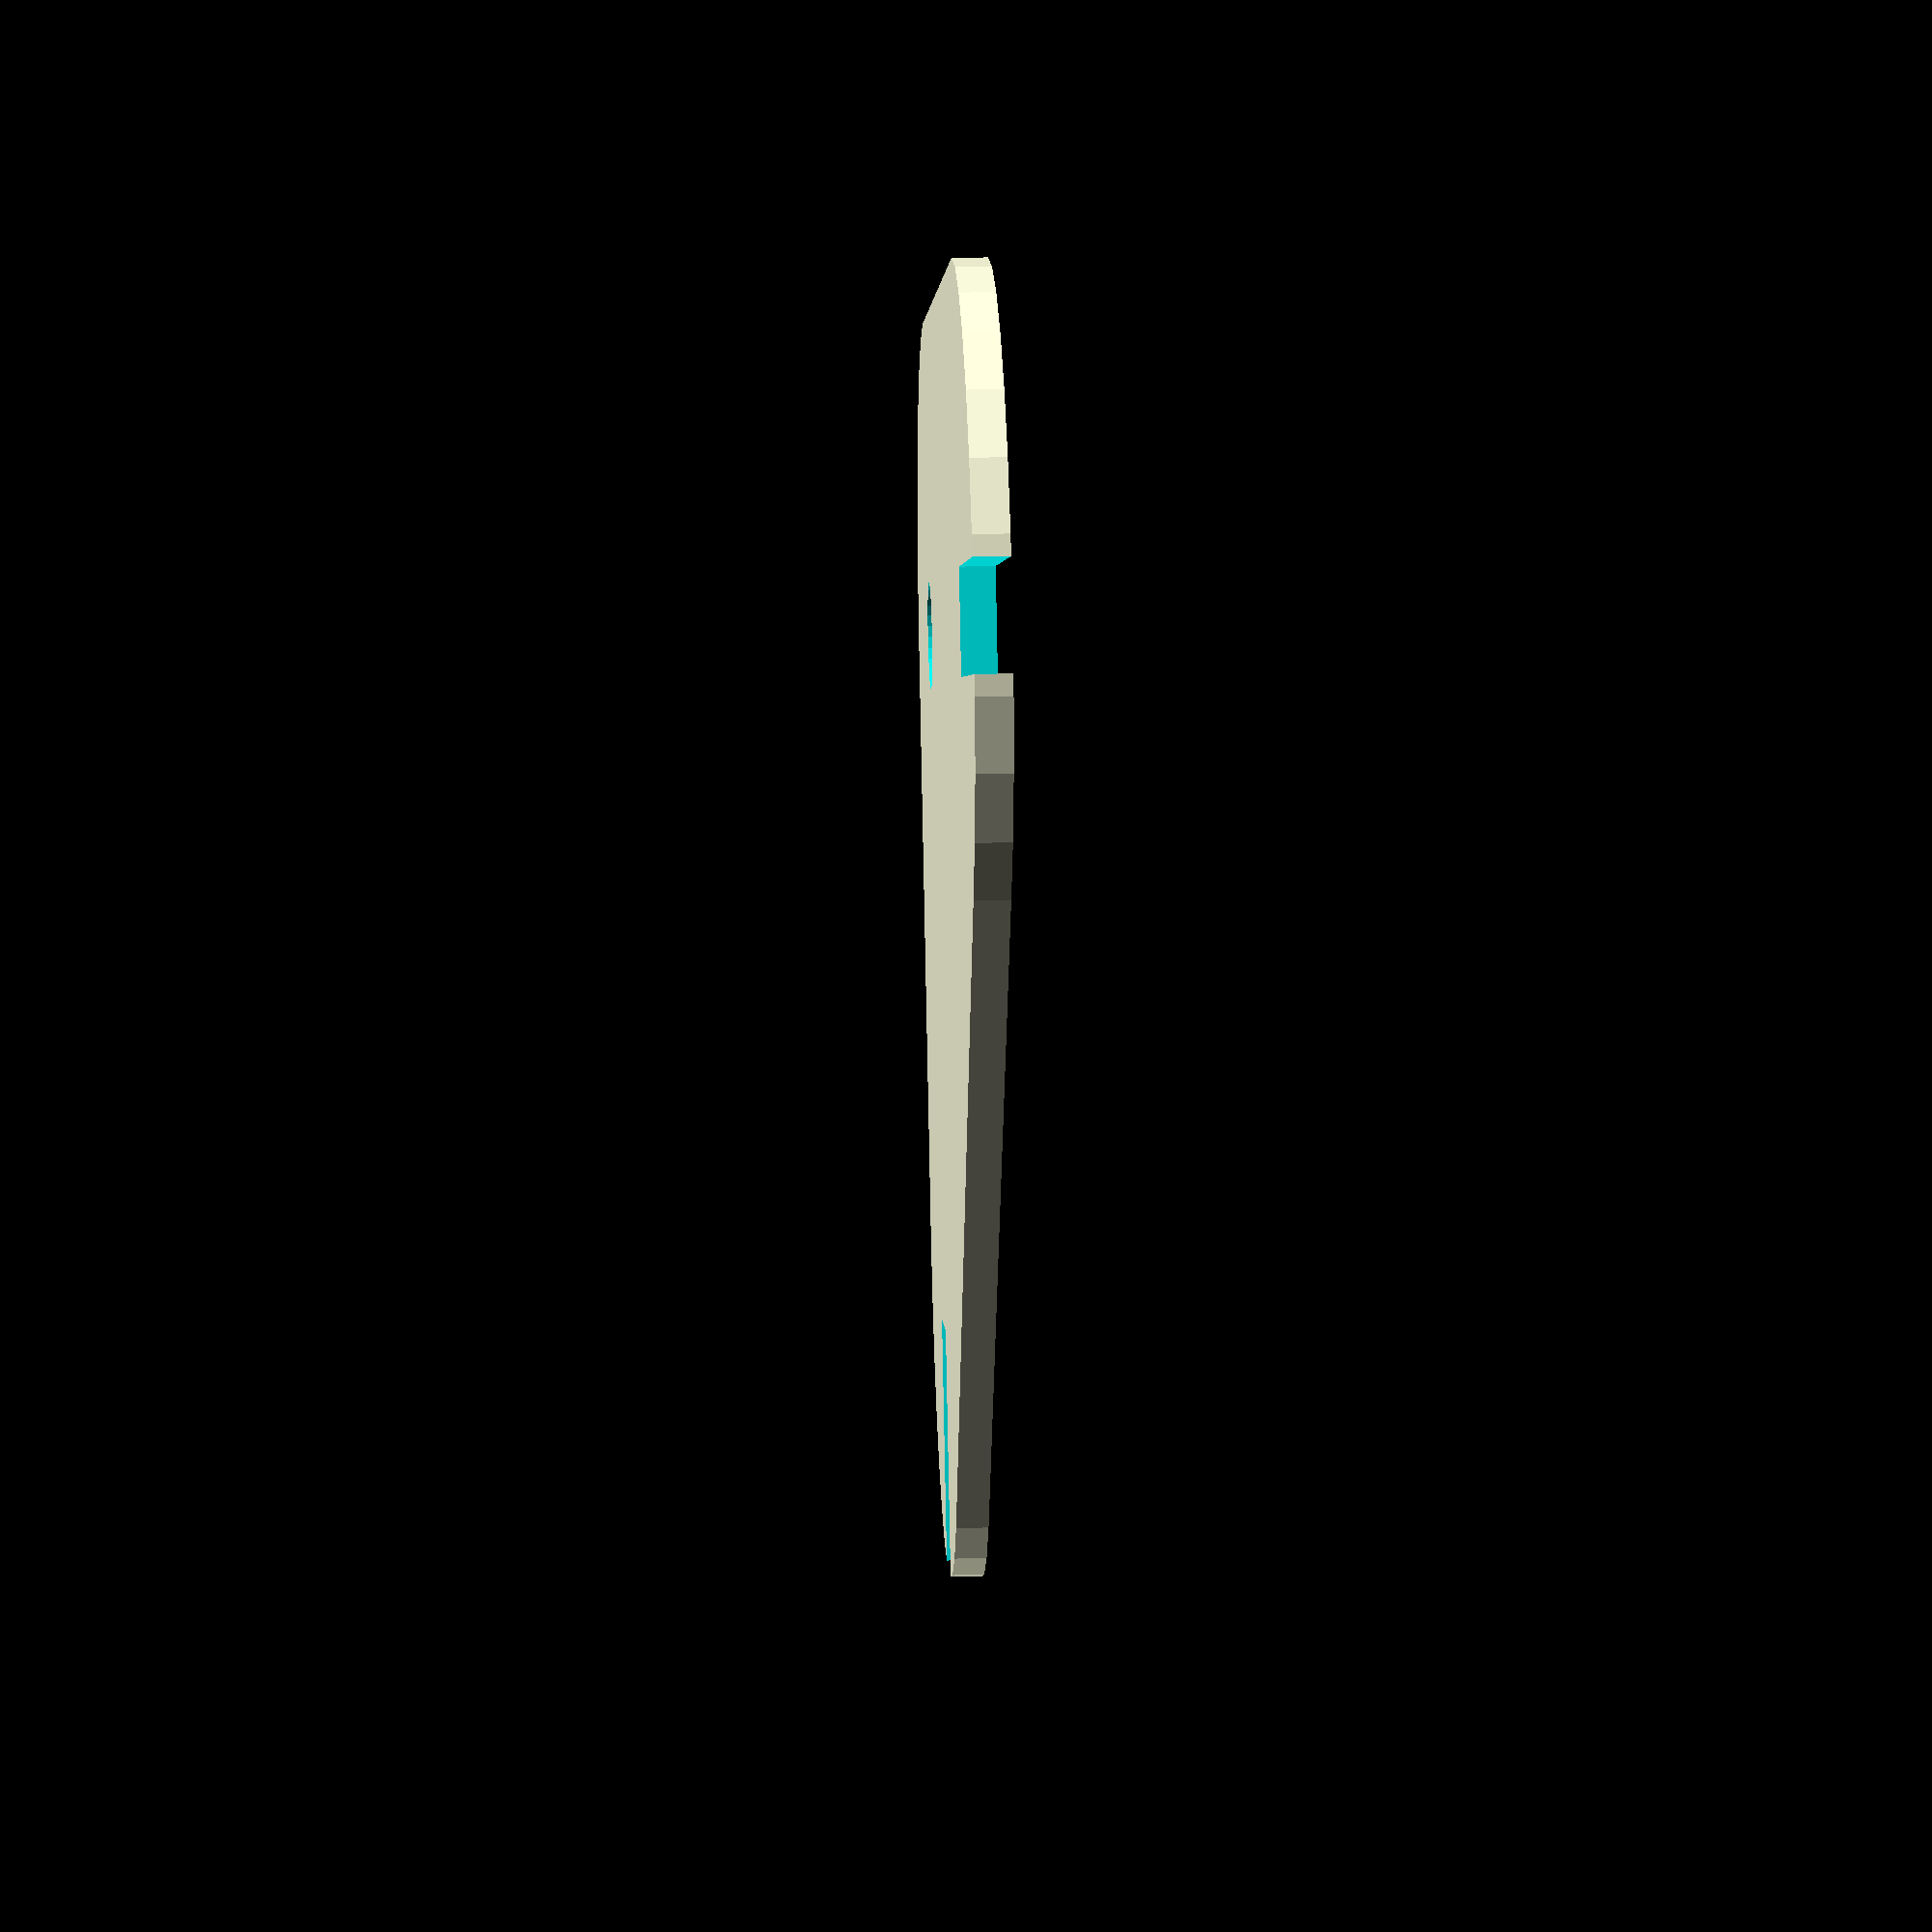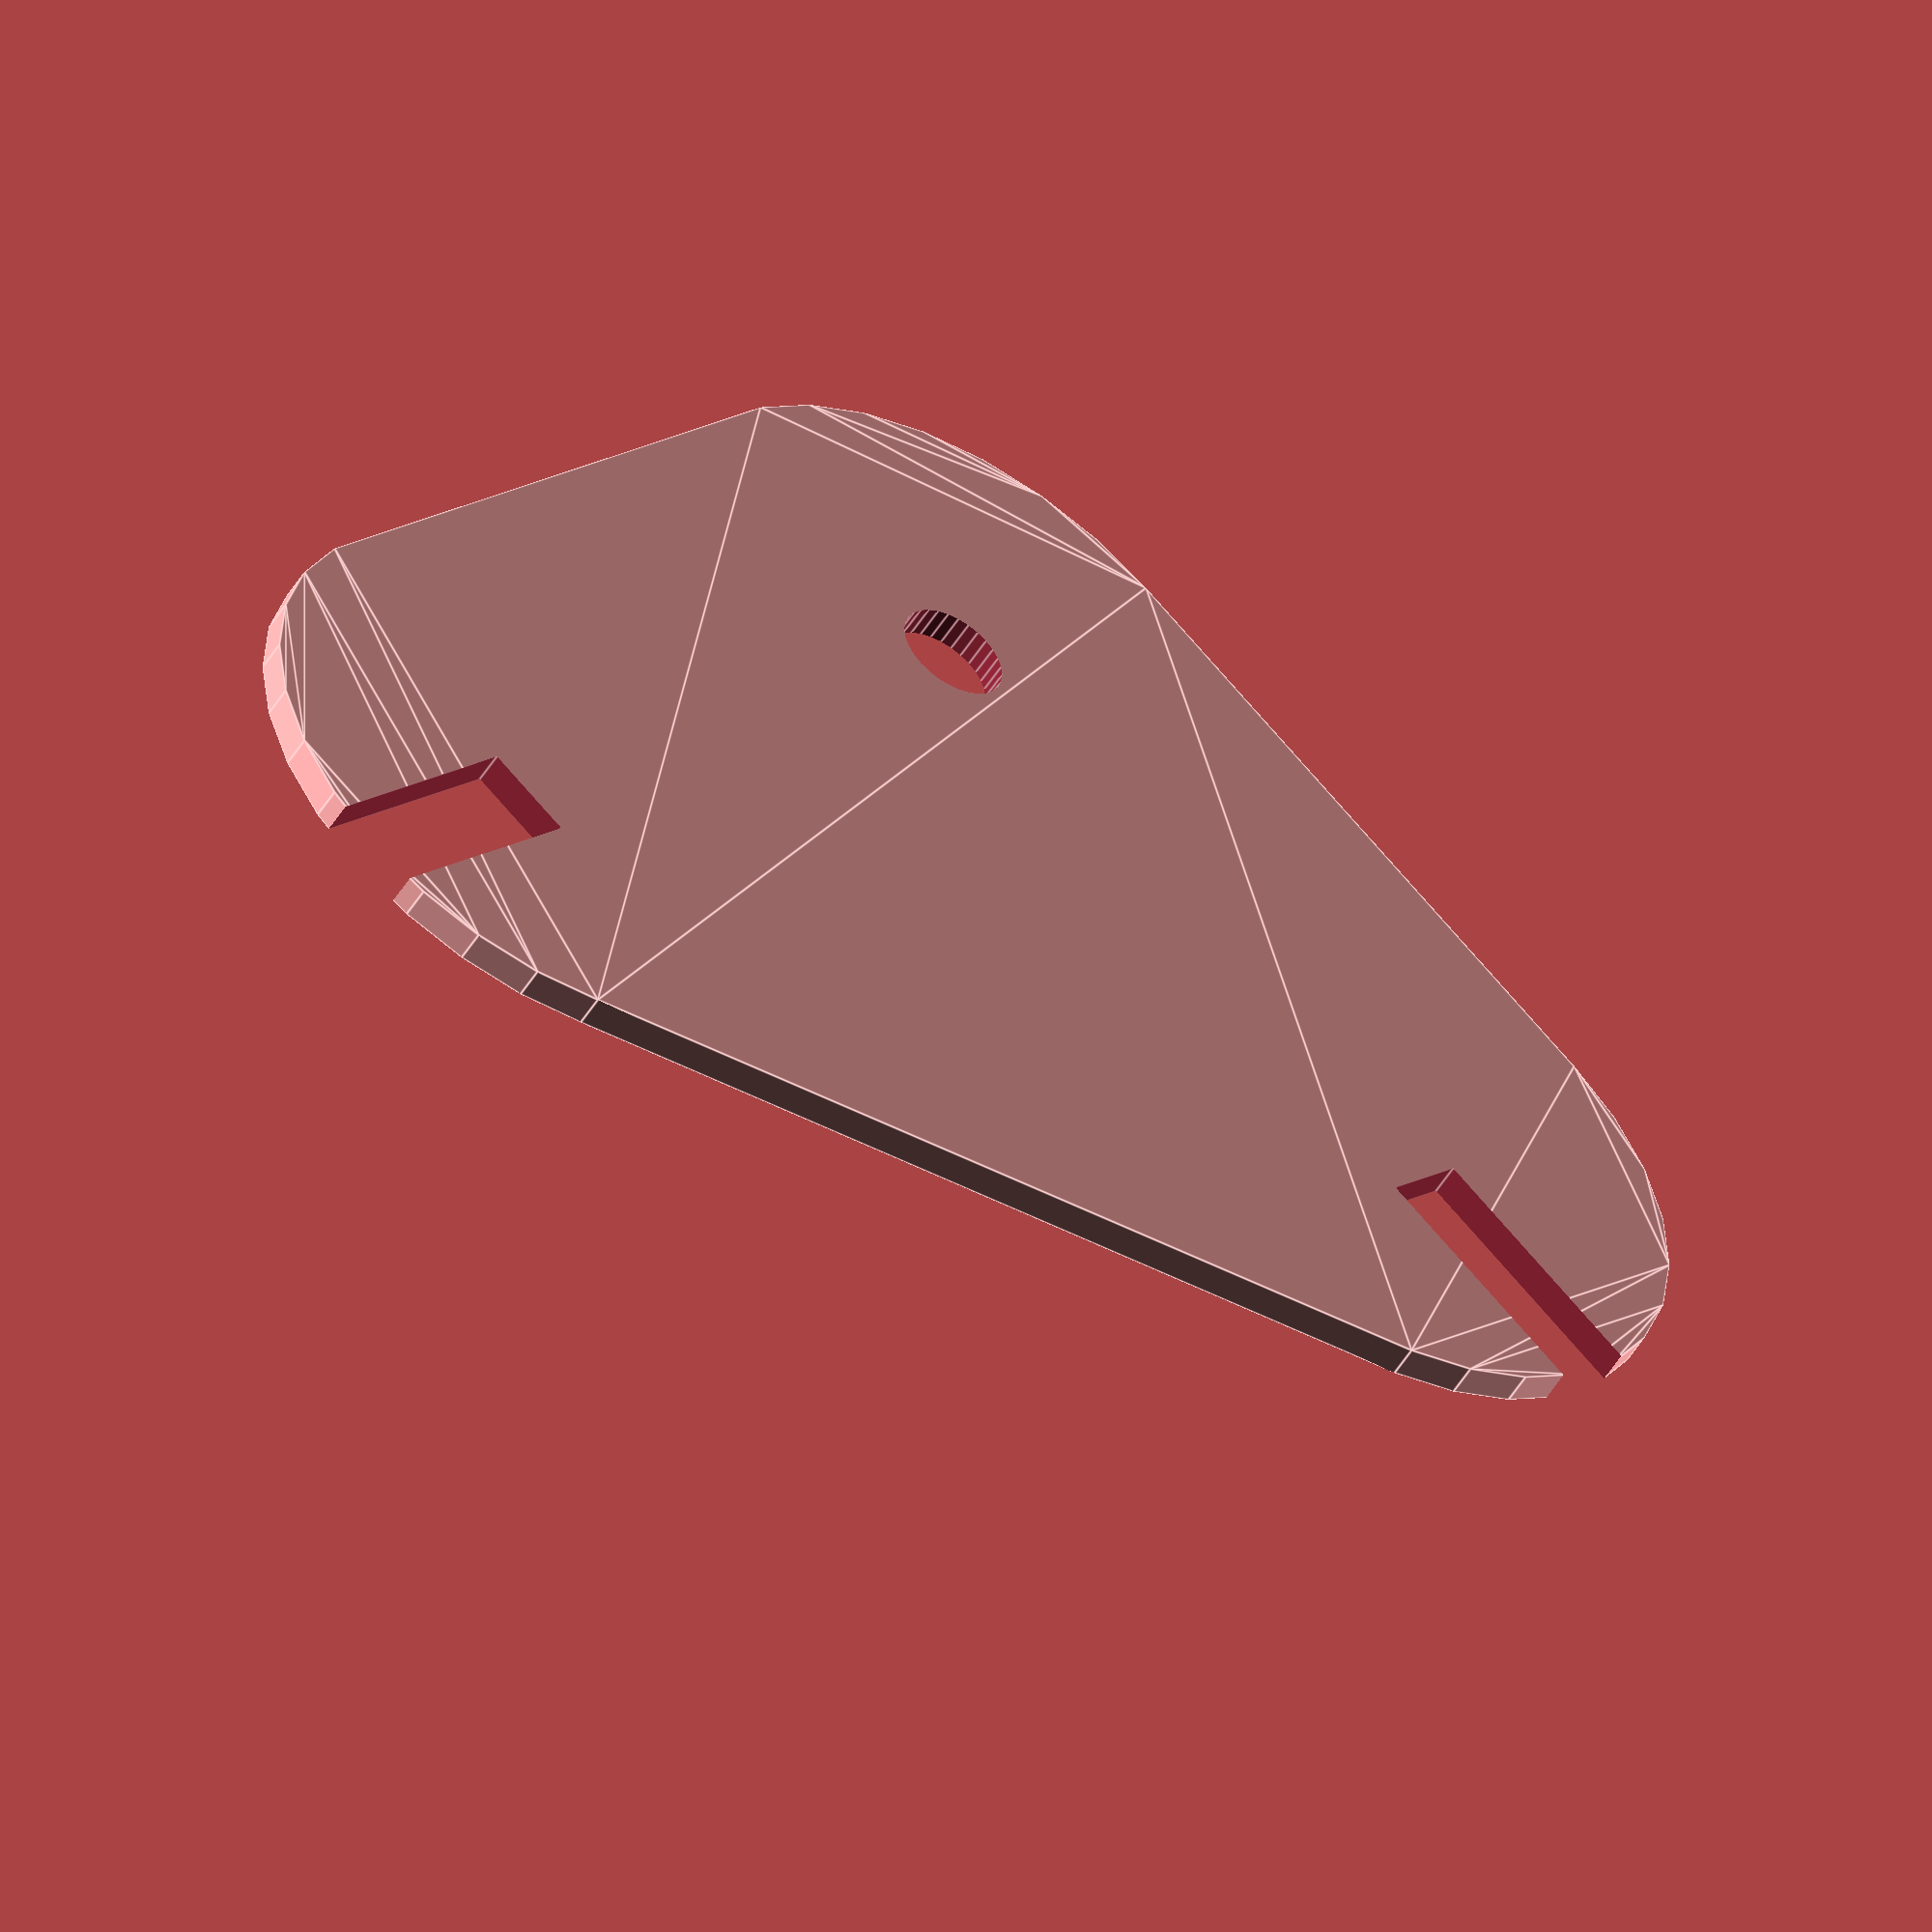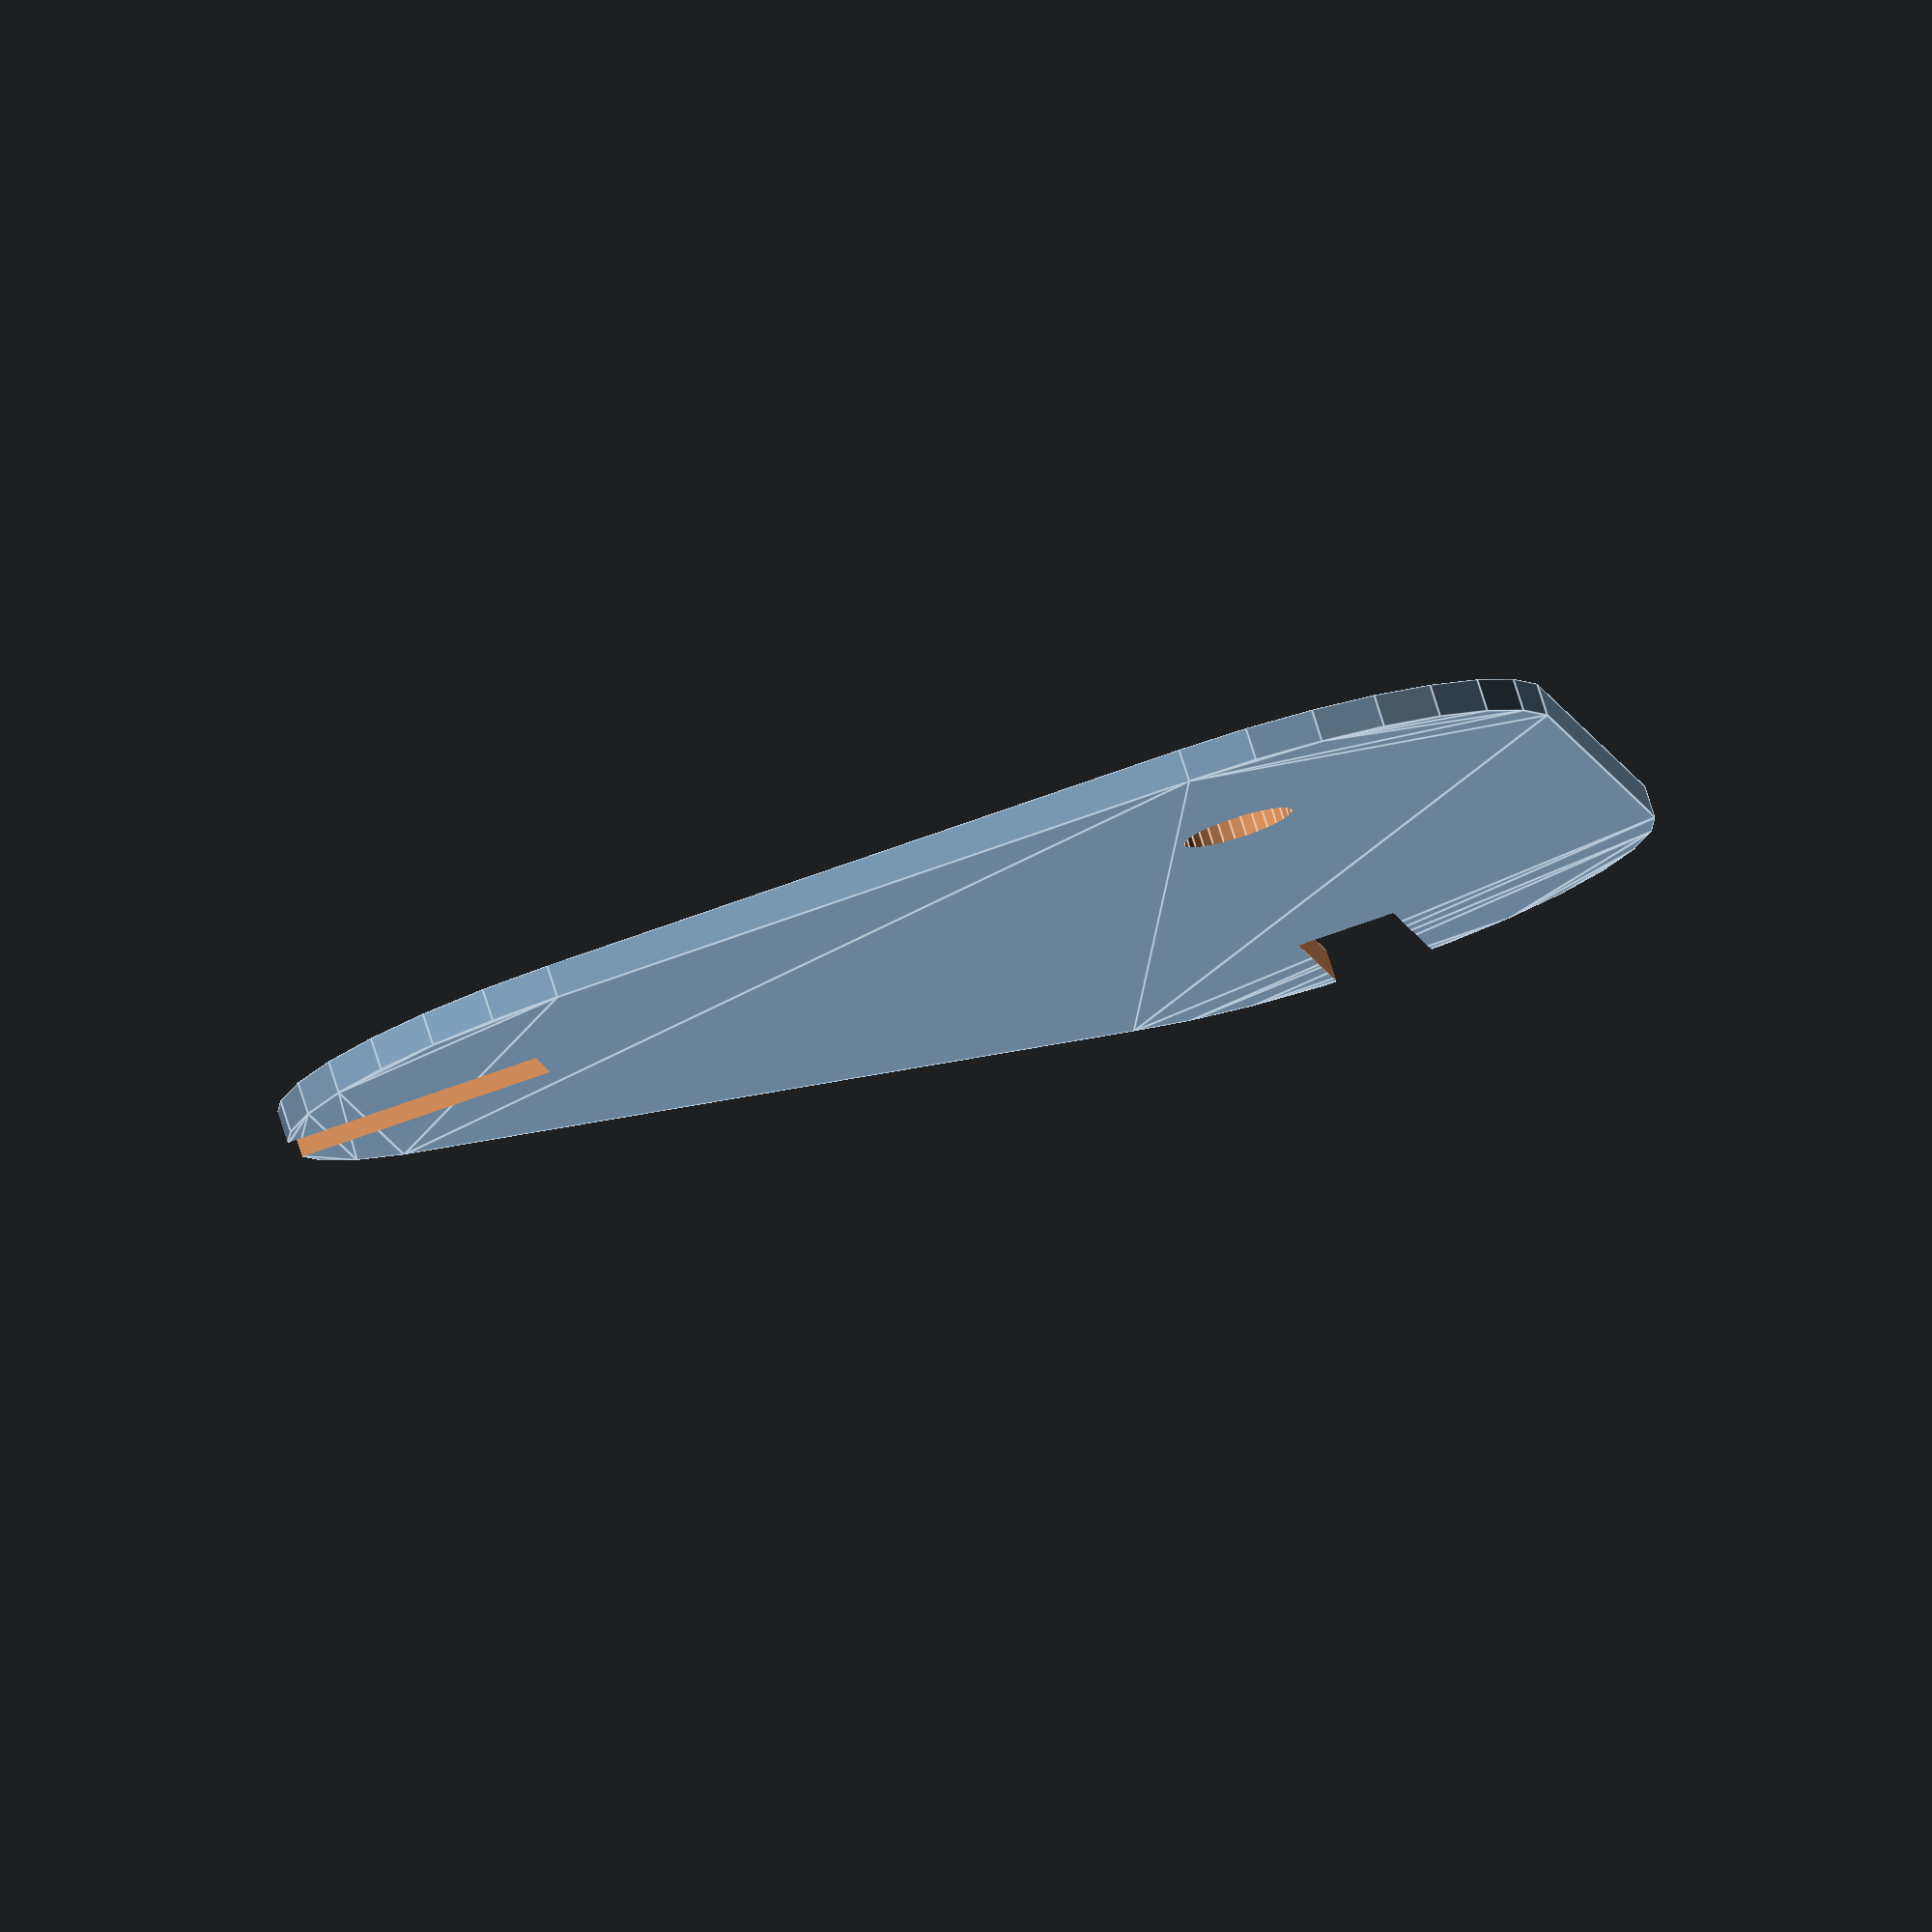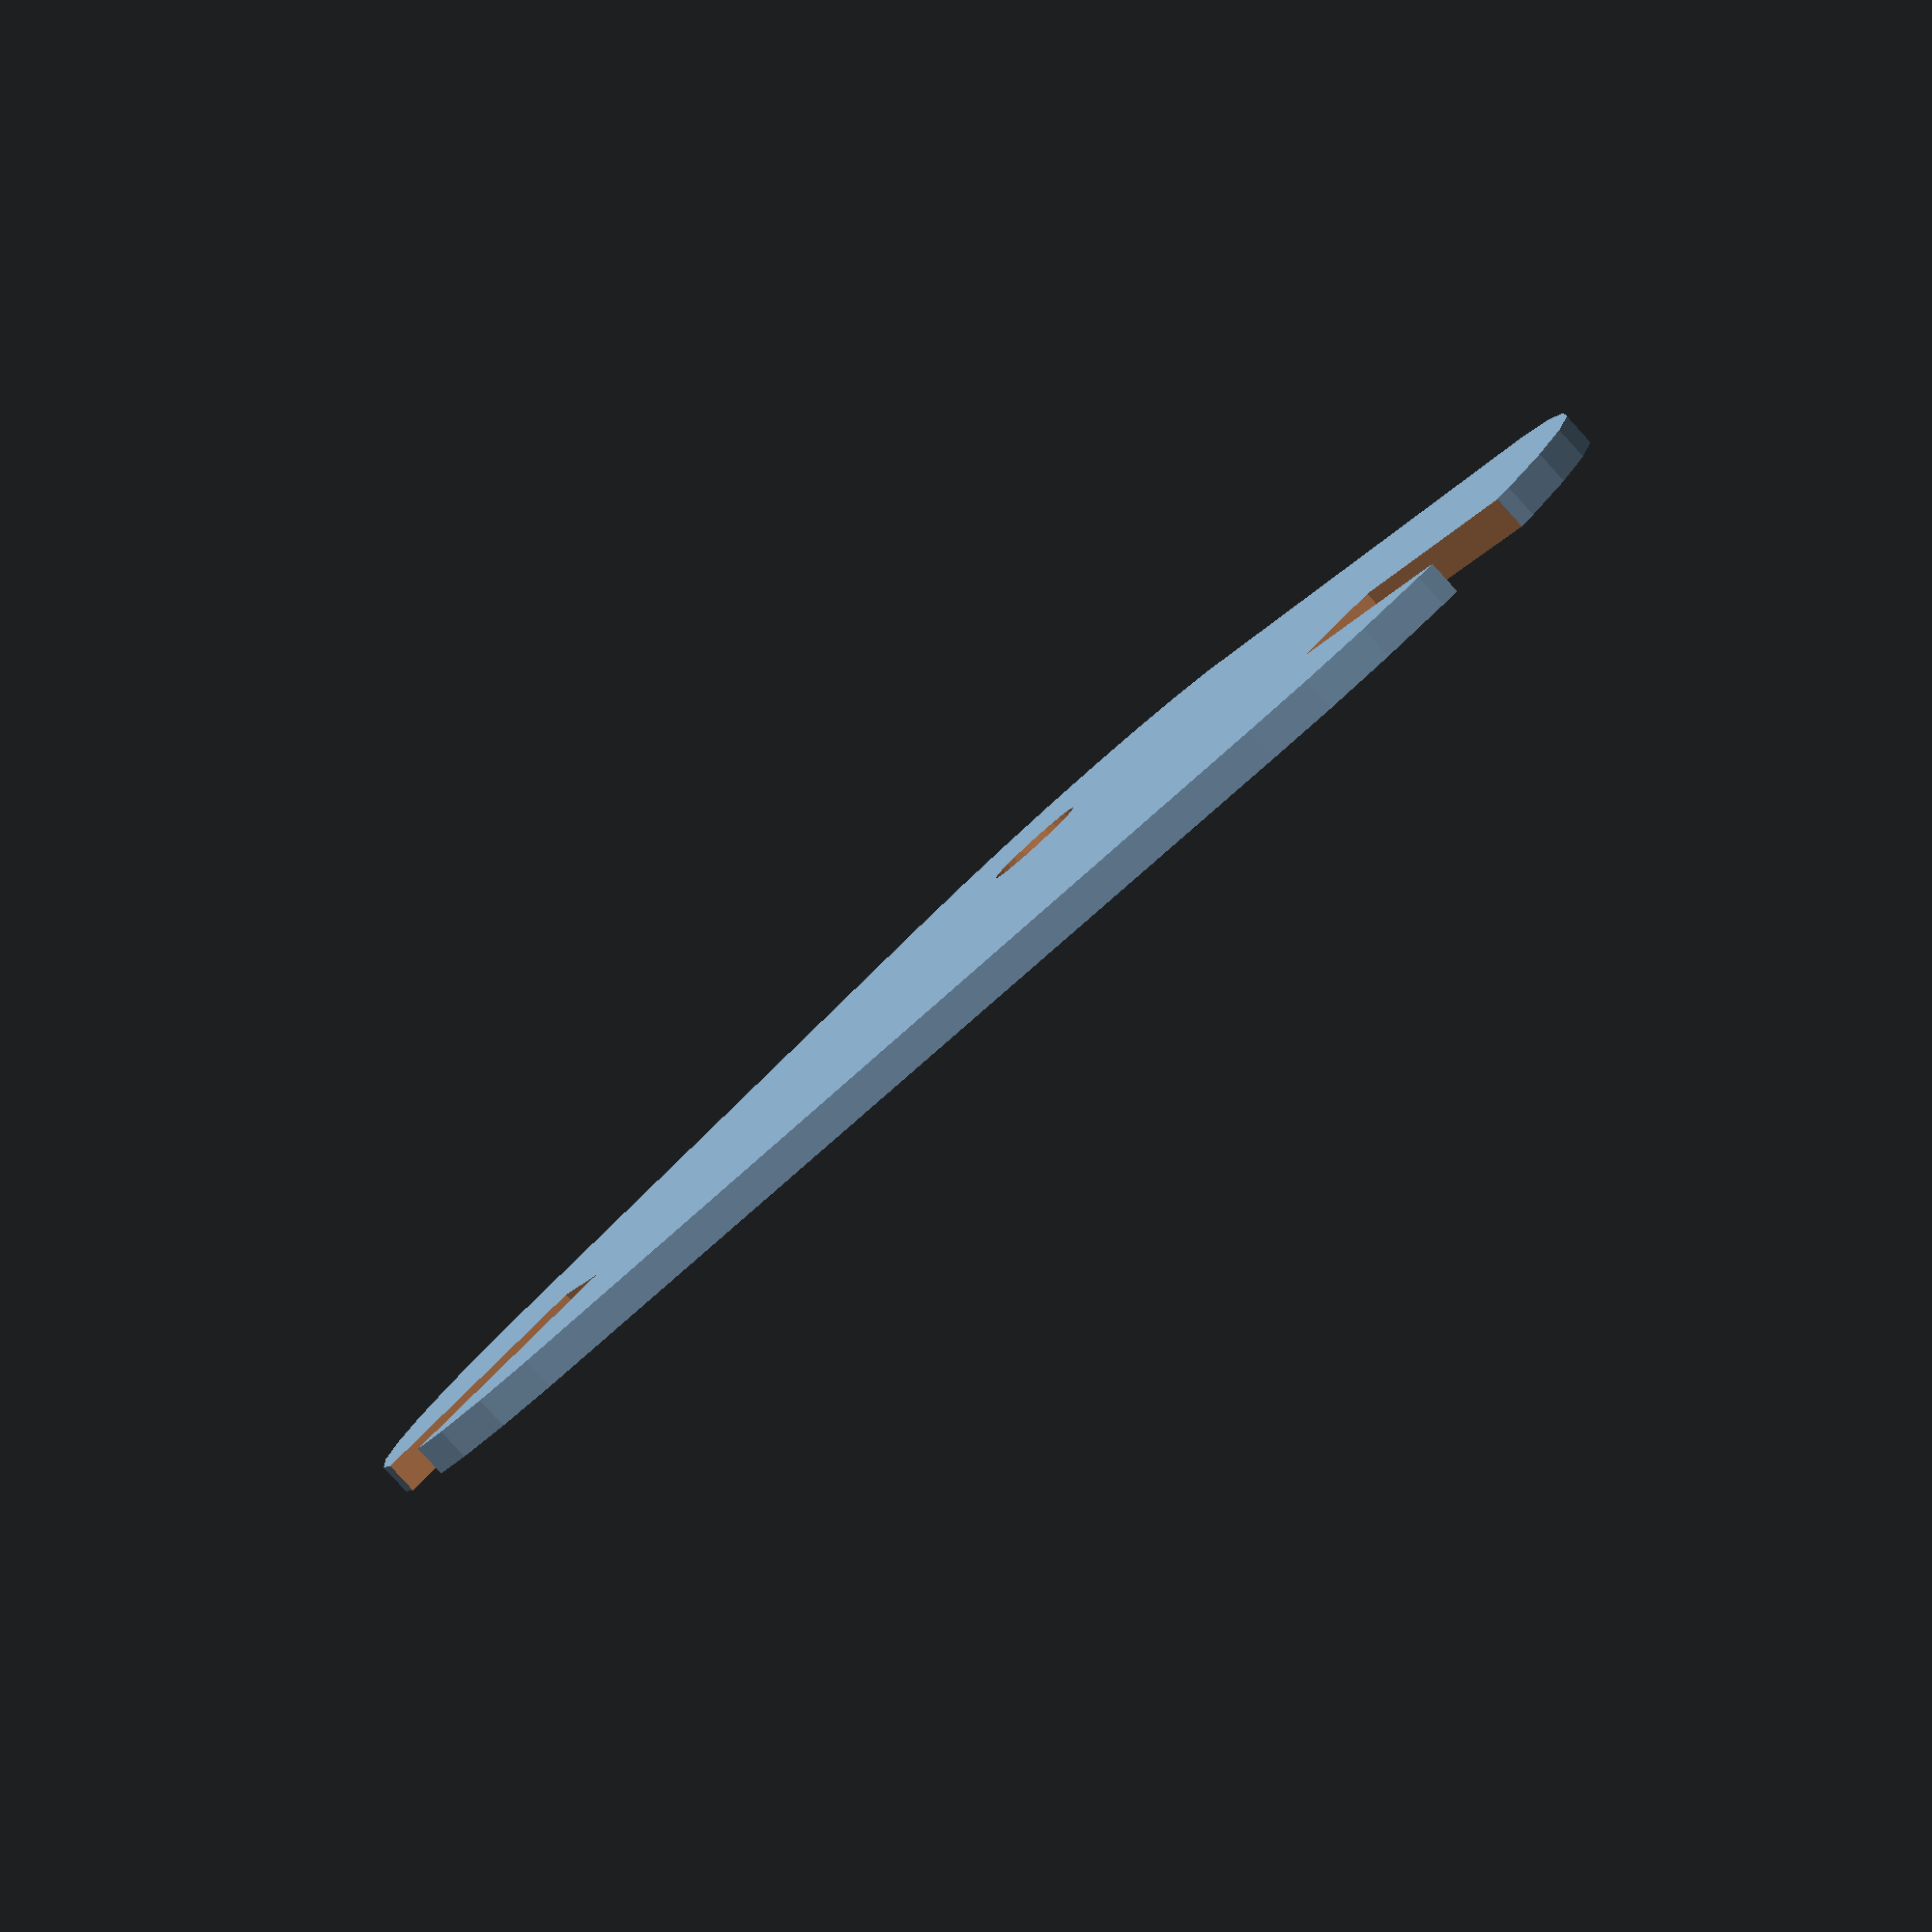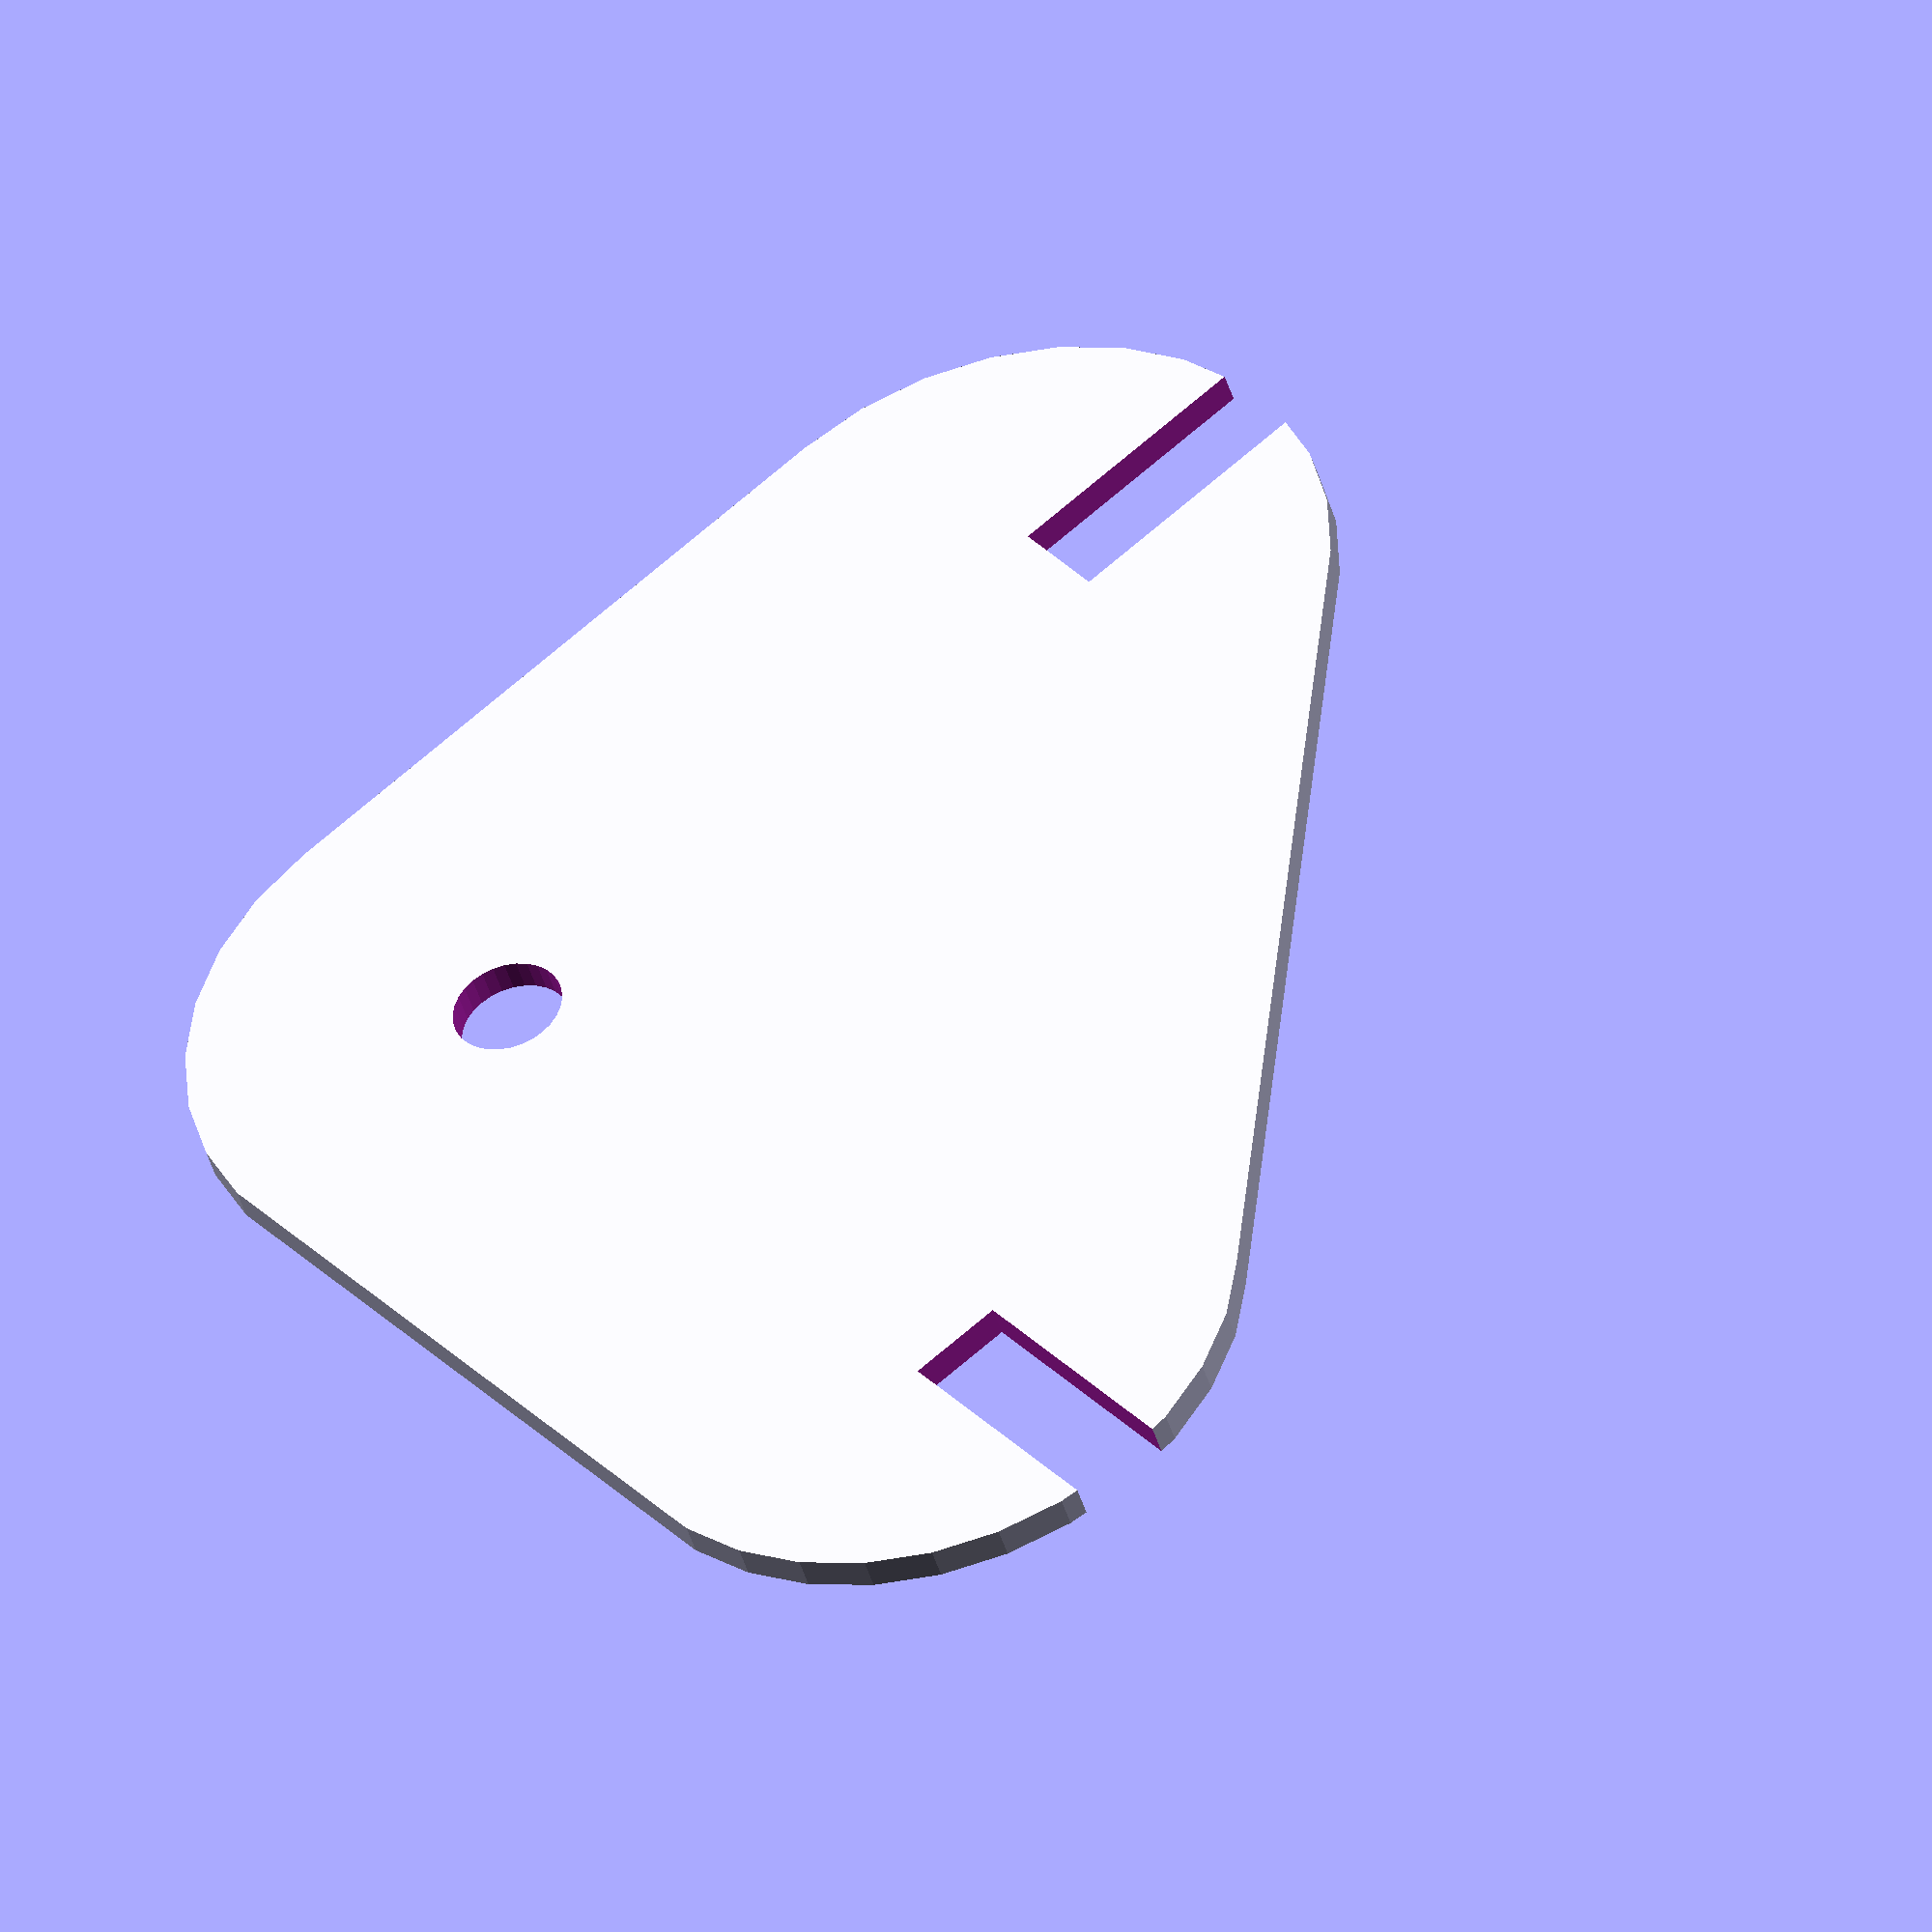
<openscad>
vertical_hole=173;
horizontal_hole=167.0;
panel_diameter=192;
panel_width=3;
mounting_hole_diameter=3.4;
frame_hole_diameter=20;
x_y_frame_offset=frame_hole_diameter/2/sqrt(2);
mounting_slot_length=16;
$fn=30;

module MountingSlot(){
	square([mounting_slot_length, 3], center=true);
}
module SideSlotsHalf(){
	offset_to_outside_slot_center = panel_diameter/2 + x_y_frame_offset - 1.5*frame_hole_diameter;
	center_offset= offset_to_outside_slot_center/4;
	translate([offset_to_outside_slot_center, 0]) MountingSlot();
	translate([1.5*center_offset,0,0]) MountingSlot();
}
module SideSlot(){
	SideSlotsHalf(); 
	mirror([1,0,0]) SideSlotsHalf();
}

module SideSlots(){
	translate([panel_diameter/2 + x_y_frame_offset, 0]) rotate(90) SideSlot();
	translate([-(panel_diameter/2 + x_y_frame_offset), 0]) rotate(90) SideSlot();
	translate([0, panel_diameter/2 + x_y_frame_offset]) SideSlot();
	translate([0, -(	panel_diameter/2 + x_y_frame_offset)]) rotate(180) SideSlot();
}
module SidePanel(){
	inside_box_height=70;
	offset_to_outside_slot_center = panel_diameter/2 + x_y_frame_offset - 1.5*frame_hole_diameter;
	square([2*(offset_to_outside_slot_center)+mounting_slot_length, inside_box_height], center=true);
	translate([0, (inside_box_height+panel_width)/2]) SideSlot();
	translate([0, -(inside_box_height+panel_width)/2]) SideSlot();
}
module CornerPanelBracket(){
	difference(){
        hull(){
        		translate([frame_hole_diameter, 0]) circle(d=frame_hole_diameter);
			translate([0, frame_hole_diameter]) circle(d=frame_hole_diameter);
			circle(d=frame_hole_diameter);
		}
		//translate([frame_hole_diameter + frame_hole_diameter/2, 0])
		translate([frame_hole_diameter + frame_hole_diameter/2, 0]) MountingSlot();
		translate([0, frame_hole_diameter + frame_hole_diameter/2])  rotate(a=-90) MountingSlot();
		circle(d=mounting_hole_diameter);
	}
}

module CornerPanelBrackets(){
	translate([panel_diameter/2 + x_y_frame_offset, panel_diameter/2 + x_y_frame_offset]) rotate(180) CornerPanelBracket();
	translate([panel_diameter/2 + x_y_frame_offset, -panel_diameter/2 - x_y_frame_offset]) rotate(90) CornerPanelBracket();
	translate([-panel_diameter/2 - x_y_frame_offset, -panel_diameter/2 - x_y_frame_offset]) CornerPanelBracket();
	translate([-panel_diameter/2 - x_y_frame_offset, panel_diameter/2 + x_y_frame_offset]) rotate(-90) CornerPanelBracket();
}
module CoverPanelHoles(hole_diameter){
	translate([panel_diameter/2 + x_y_frame_offset, panel_diameter/2 + x_y_frame_offset]) circle(d=hole_diameter);
	translate([panel_diameter/2 + x_y_frame_offset, -panel_diameter/2 - x_y_frame_offset]) circle(d=hole_diameter);

	translate([-panel_diameter/2 - x_y_frame_offset, -panel_diameter/2 - x_y_frame_offset]) circle(d=hole_diameter);
	translate([-panel_diameter/2 - x_y_frame_offset, panel_diameter/2 + x_y_frame_offset]) circle(d=hole_diameter);
}
module LedPanel(){
	square([panel_diameter, panel_diameter], center=true);
}

module LedPanelHoles(){
	translate([horizontal_hole/2, vertical_hole/2]) circle(d=mounting_hole_diameter);
	translate([0, vertical_hole/2]) circle(d=mounting_hole_diameter);
	translate([horizontal_hole/2, -vertical_hole/2]) circle(d=mounting_hole_diameter);

	translate([-horizontal_hole/2, vertical_hole/2]) circle(d=mounting_hole_diameter);
	translate([0, -vertical_hole/2]) circle(d=mounting_hole_diameter);
	translate([-horizontal_hole/2, -vertical_hole/2]) circle(d=mounting_hole_diameter);

	// Odd holes
	translate([vertical_hole/2, 0]) circle(d=mounting_hole_diameter);
	translate([-vertical_hole/2, 0]) circle(d=mounting_hole_diameter);	
	
	// Nubs
	translate([-(panel_diameter/2 - 8), panel_diameter/2 - 18]) circle(d=mounting_hole_diameter);
	translate([(panel_diameter/2 - 8), -(panel_diameter/2 - 18)]) circle(d=mounting_hole_diameter);
}

module RibbonConnector(){
	square([10,30], center=true);
}
module LedPanelConnectors(){
	x_offset=142/2;
	y_offset=45;
	translate([x_offset, y_offset]) RibbonConnector();
	translate([-x_offset, y_offset]) RibbonConnector();
	
	translate([22, -25]) square([20,15]);
}

module CoverFrame(){
	difference(){
		hull(){
			CoverPanelHoles(frame_hole_diameter);
		}
		CoverPanelHoles(mounting_hole_diameter);
	}
}

module CoverFrameWithoutLED(){
	difference(){
		hull(){
			CoverPanelHoles(frame_hole_diameter);
		}
		CoverPanelHoles(mounting_hole_diameter);
		LedPanel();
	}
}

module BackFrame(){
	difference(){
		hull(){
			CoverPanelHoles(frame_hole_diameter);
		}
		CoverPanelHoles(mounting_hole_diameter);
		LedPanelHoles();
		LedPanelConnectors();
	}
}

module MountingHoleTest(){
	difference(){
		LedPanel();
		CoverPanelHoles(mounting_hole_diameter);
		LedPanelHoles();
		LedPanelConnectors();
	}
}
//SidePanel();
CornerPanelBracket();
//SideSlots();
//MountingHoleTest();

</openscad>
<views>
elev=333.3 azim=203.8 roll=267.2 proj=p view=solid
elev=231.8 azim=312.0 roll=210.8 proj=o view=edges
elev=280.7 azim=98.8 roll=162.4 proj=o view=edges
elev=84.5 azim=120.8 roll=222.3 proj=p view=wireframe
elev=42.8 azim=50.9 roll=15.8 proj=o view=wireframe
</views>
